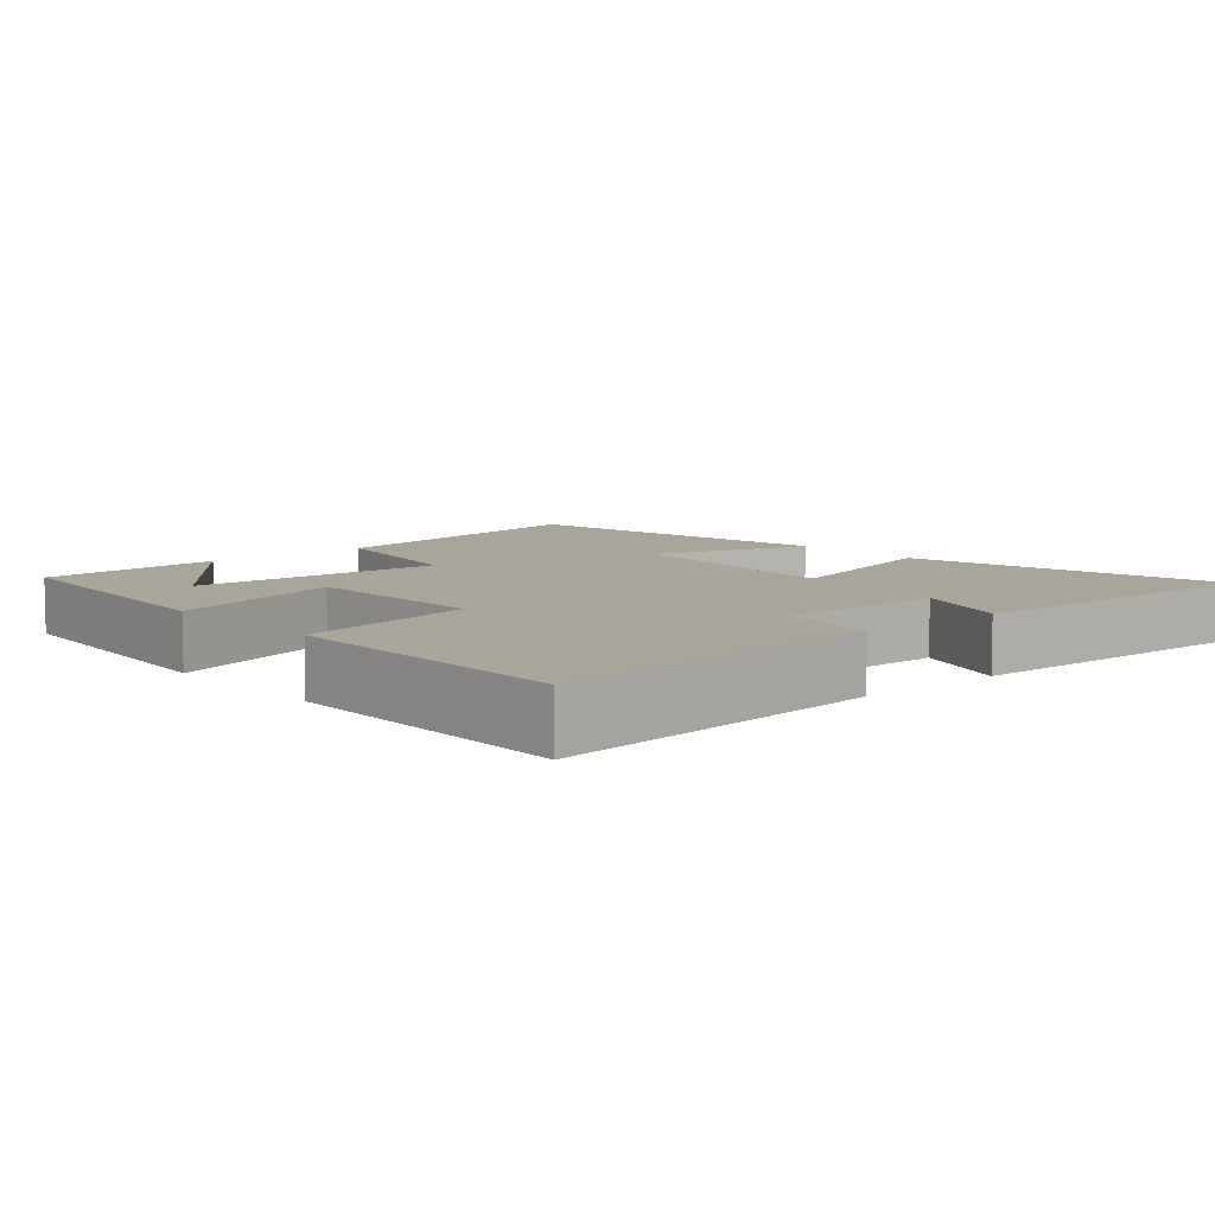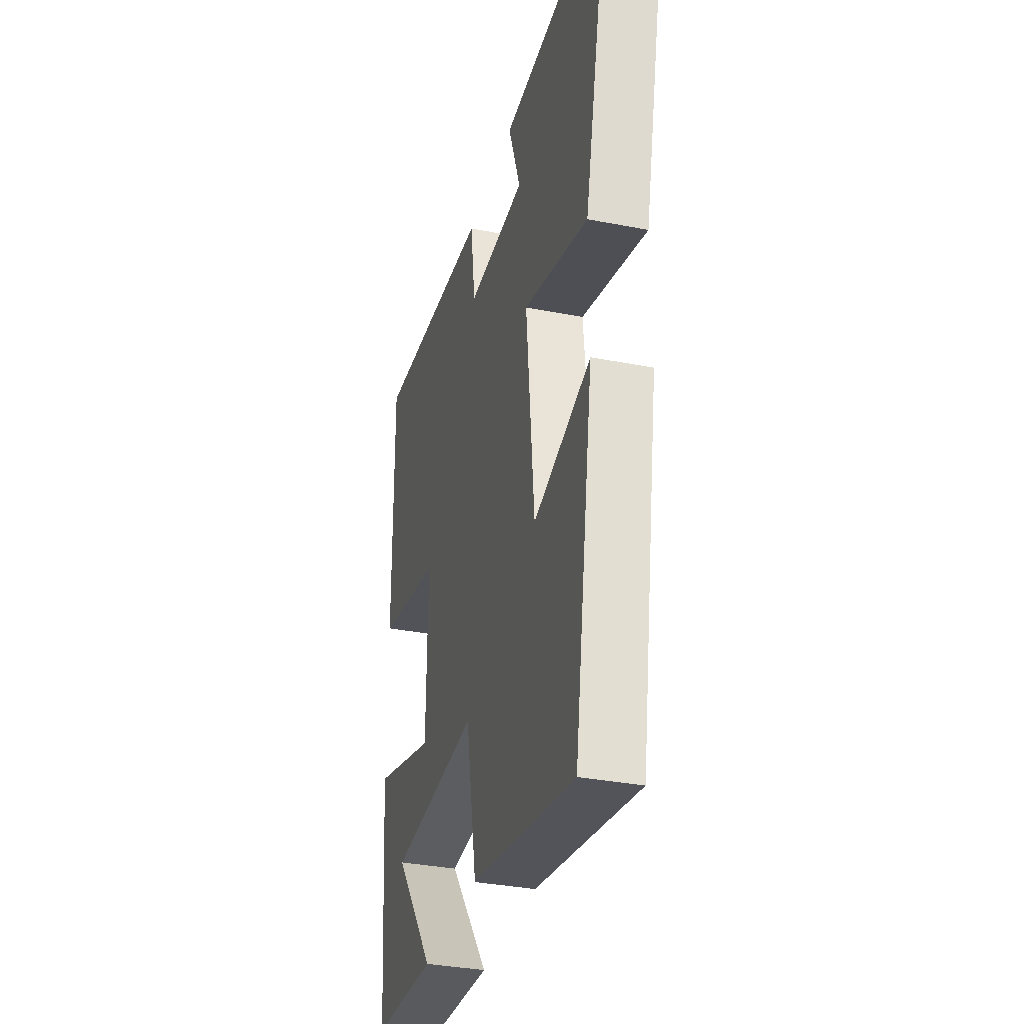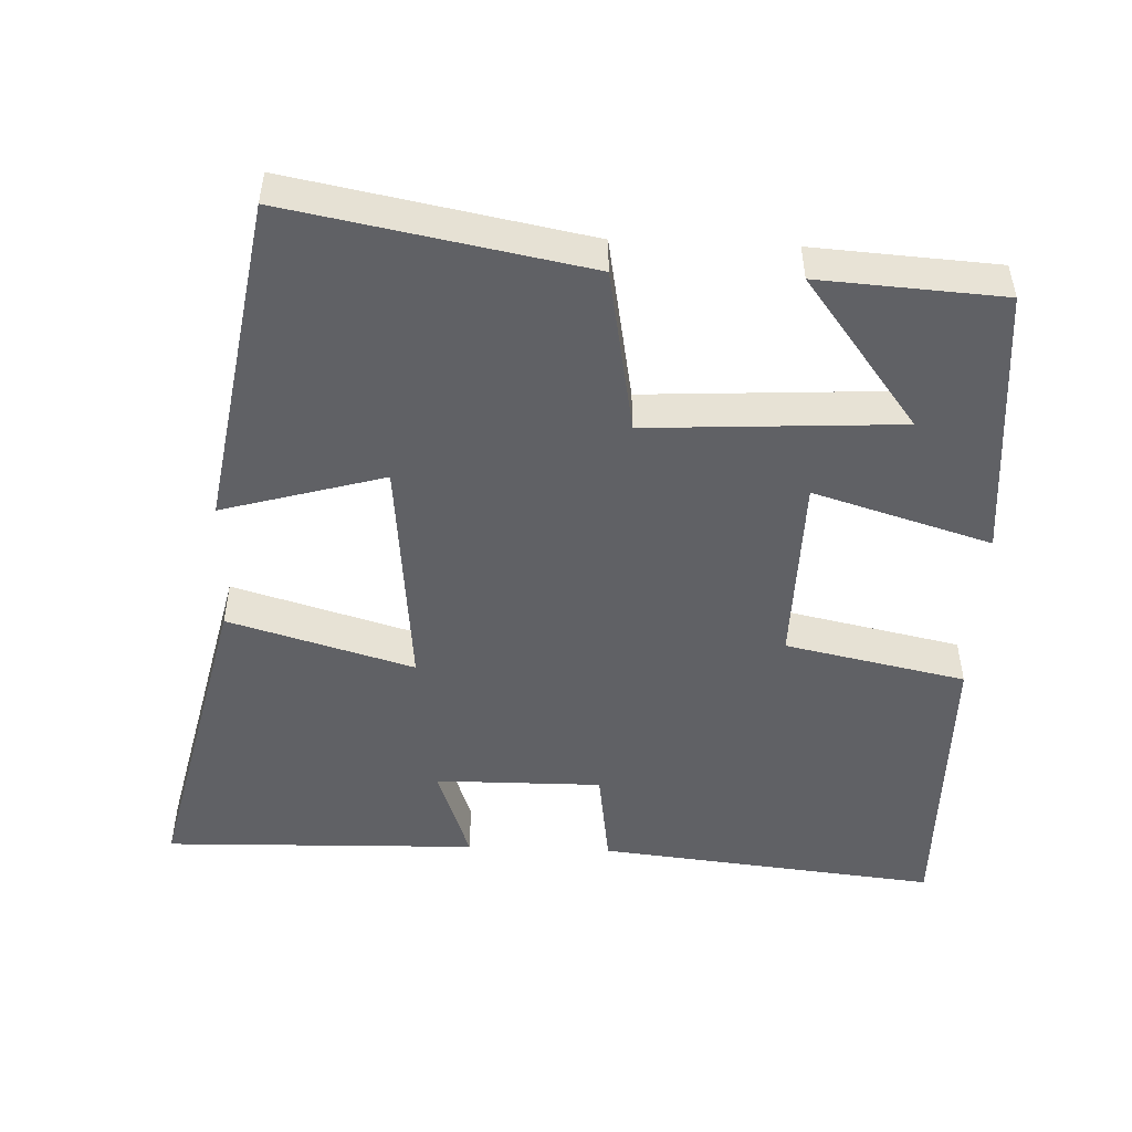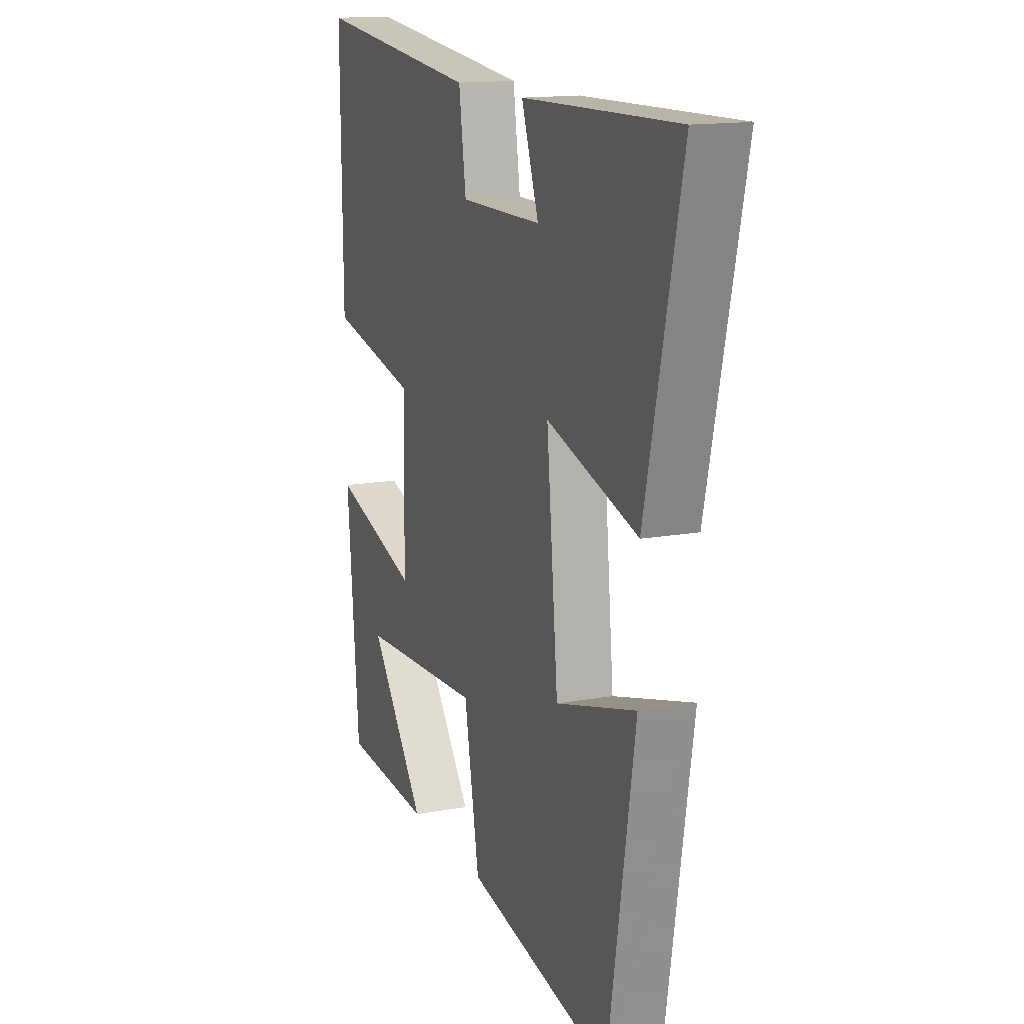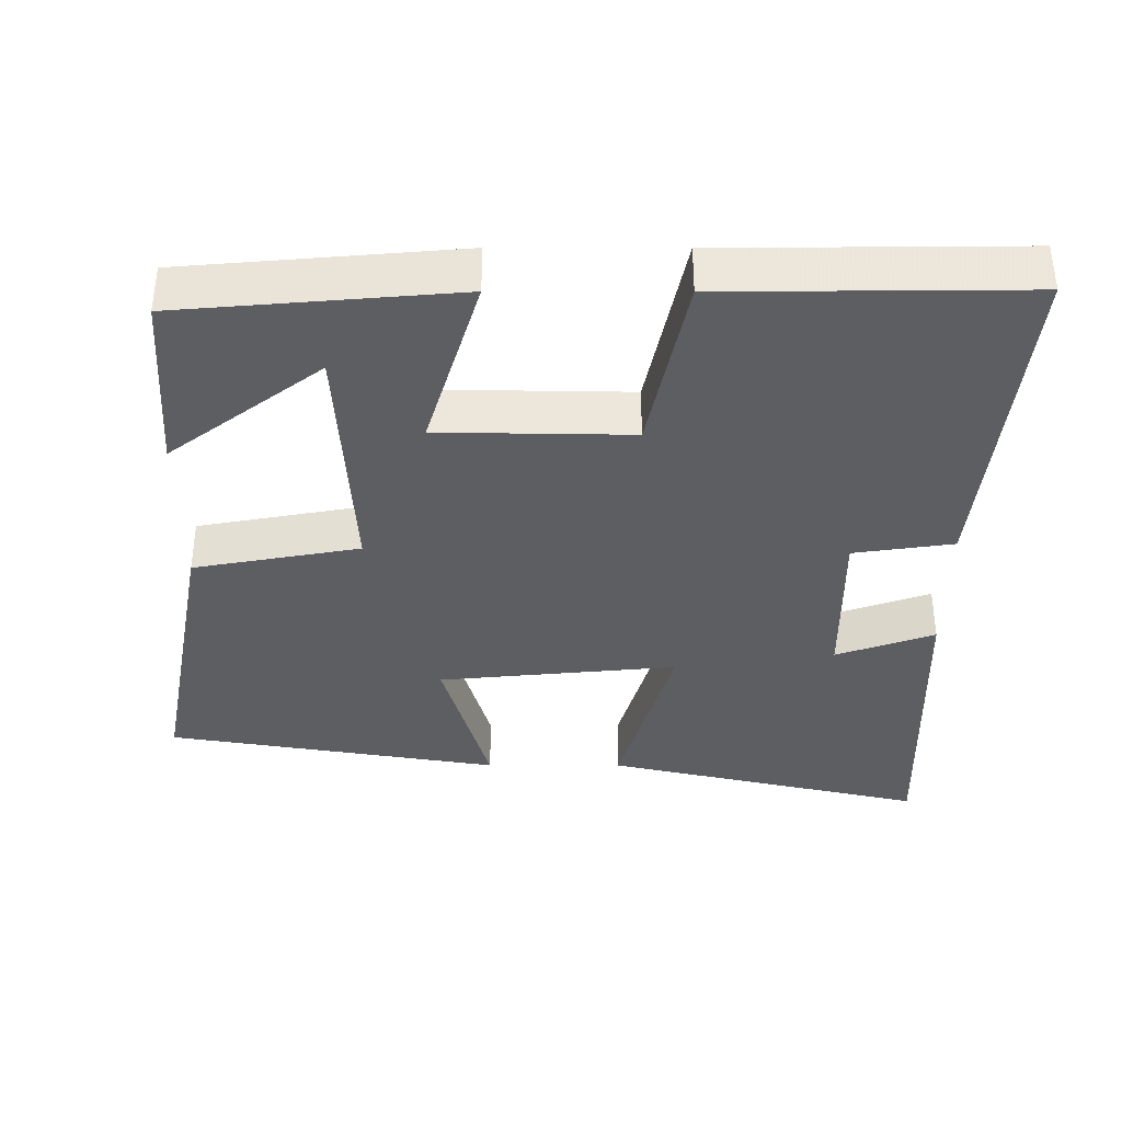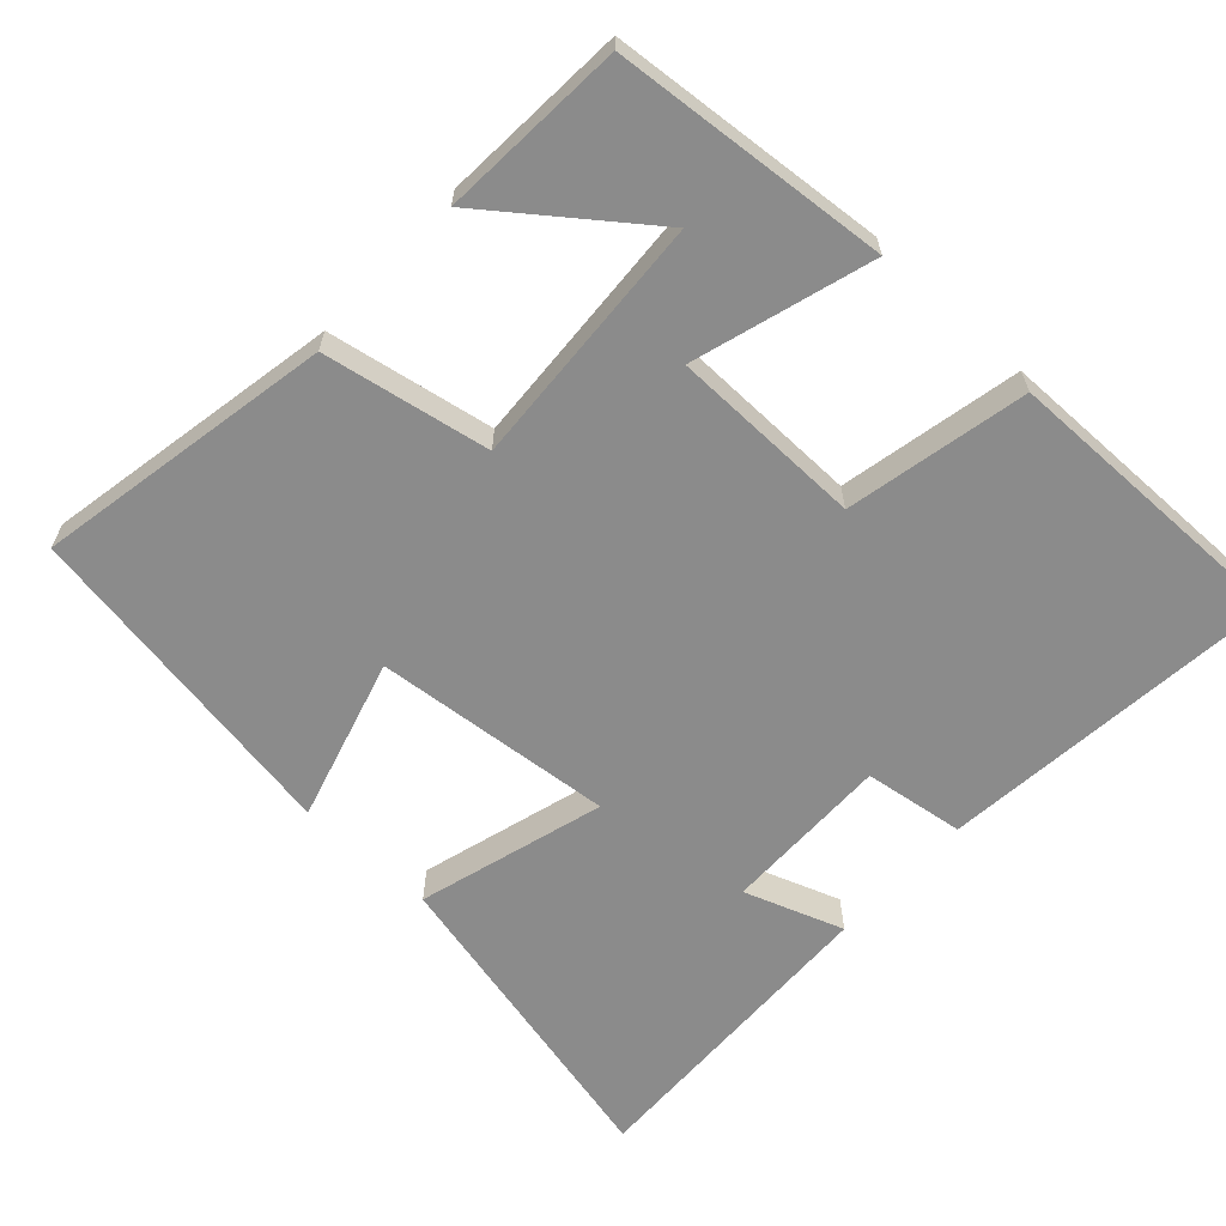
<metadata>
{"format":"obj","ext":"obj","renderer":"f3d","projection":"perspective","resolution":1024,"background":"white","views":[{"elev":7.7,"azim":-40.9,"up":"+Y"},{"elev":-34.0,"azim":75.1,"up":"+Z"},{"elev":-49.4,"azim":177.6,"up":"+Y"},{"elev":14.8,"azim":68.4,"up":"+Z"},{"elev":-37.5,"azim":-90.1,"up":"+Y"},{"elev":-63.9,"azim":-132.6,"up":"+Y"}]}
</metadata>
<code>
v -0.504 0.07 0.549
v -0.035 0.07 0.5
v -0.015 0.07 0.363
v 0.215 0.07 0.365
v 0.167 0.07 0.5
v 0.6 0.07 0.512
v 0.5 0.07 0.072
v 0.245 0.07 0.146
v 0.277 0.07 -0.182
v 0.5 0.07 -0.118
v 0.425 0.07 -0.576
v 0.018 0.07 -0.5
v -0.024 0.07 -0.272
v -0.372 0.07 -0.292
v -0.214 0.07 -0.5
v -0.467 0.07 -0.484
v -0.5 0.07 -0.105
v -0.255 0.07 -0.179
v -0.251 0.07 0.085
v -0.5 0.07 0.137
v -0.504 0 0.549
v -0.035 0 0.5
v -0.015 0 0.363
v 0.215 0 0.365
v 0.167 0 0.5
v 0.6 0 0.512
v 0.5 0 0.072
v 0.245 0 0.146
v 0.277 0 -0.182
v 0.5 0 -0.118
v 0.425 0 -0.576
v 0.018 0 -0.5
v -0.024 0 -0.272
v -0.372 0 -0.292
v -0.214 0 -0.5
v -0.467 0 -0.484
v -0.5 0 -0.105
v -0.255 0 -0.179
v -0.251 0 0.085
v -0.5 0 0.137
f 1 2 3
f 20 1 3
f 19 20 3
f 18 19 3 4
f 14 15 16
f 14 16 17
f 13 14 17 18
f 11 12 13
f 10 11 13
f 9 10 13
f 13 18 4
f 9 13 4
f 8 9 4
f 4 5 6 7
f 4 7 8
f 23 22 21
f 23 21 40
f 23 40 39
f 24 23 39 38
f 36 35 34
f 37 36 34
f 38 37 34 33
f 33 32 31
f 33 31 30
f 33 30 29
f 24 38 33
f 24 33 29
f 24 29 28
f 27 26 25 24
f 28 27 24
f 1 21 22 2
f 2 22 23 3
f 3 23 24 4
f 4 24 25 5
f 5 25 26 6
f 6 26 27 7
f 7 27 28 8
f 8 28 29 9
f 9 29 30 10
f 10 30 31 11
f 11 31 32 12
f 12 32 33 13
f 13 33 34 14
f 14 34 35 15
f 15 35 36 16
f 16 36 37 17
f 17 37 38 18
f 18 38 39 19
f 19 39 40 20
f 20 40 21 1

</code>
